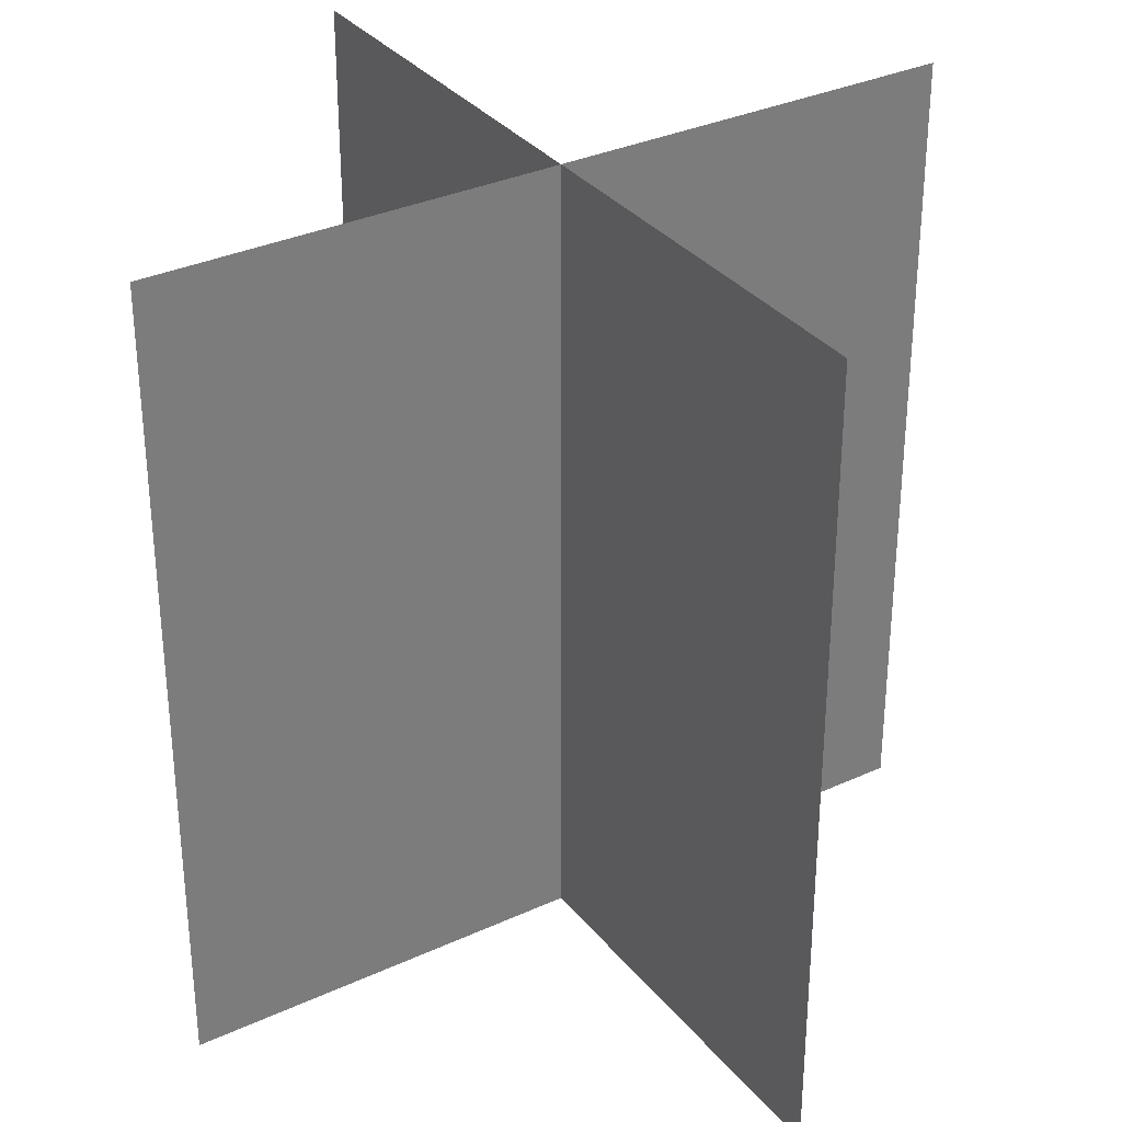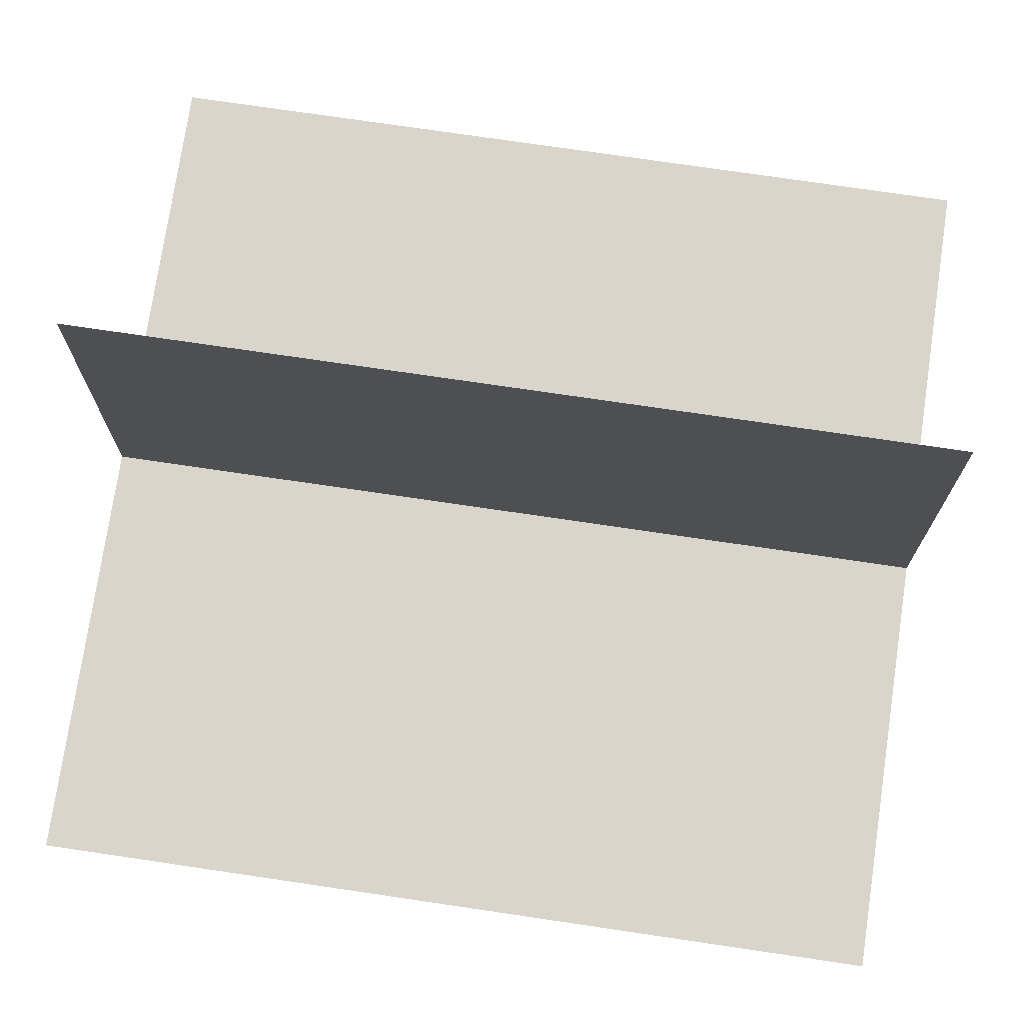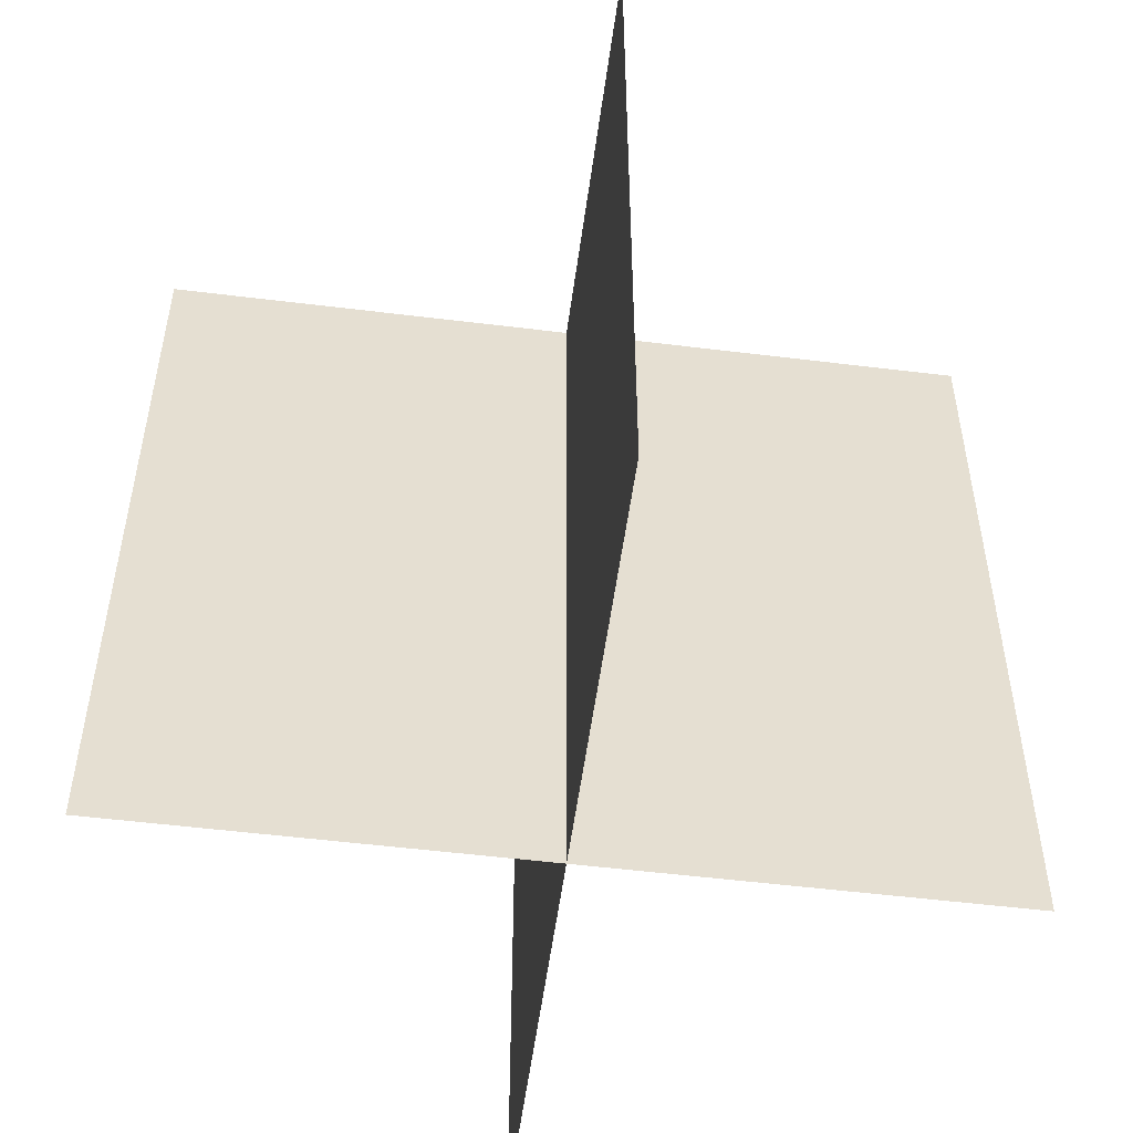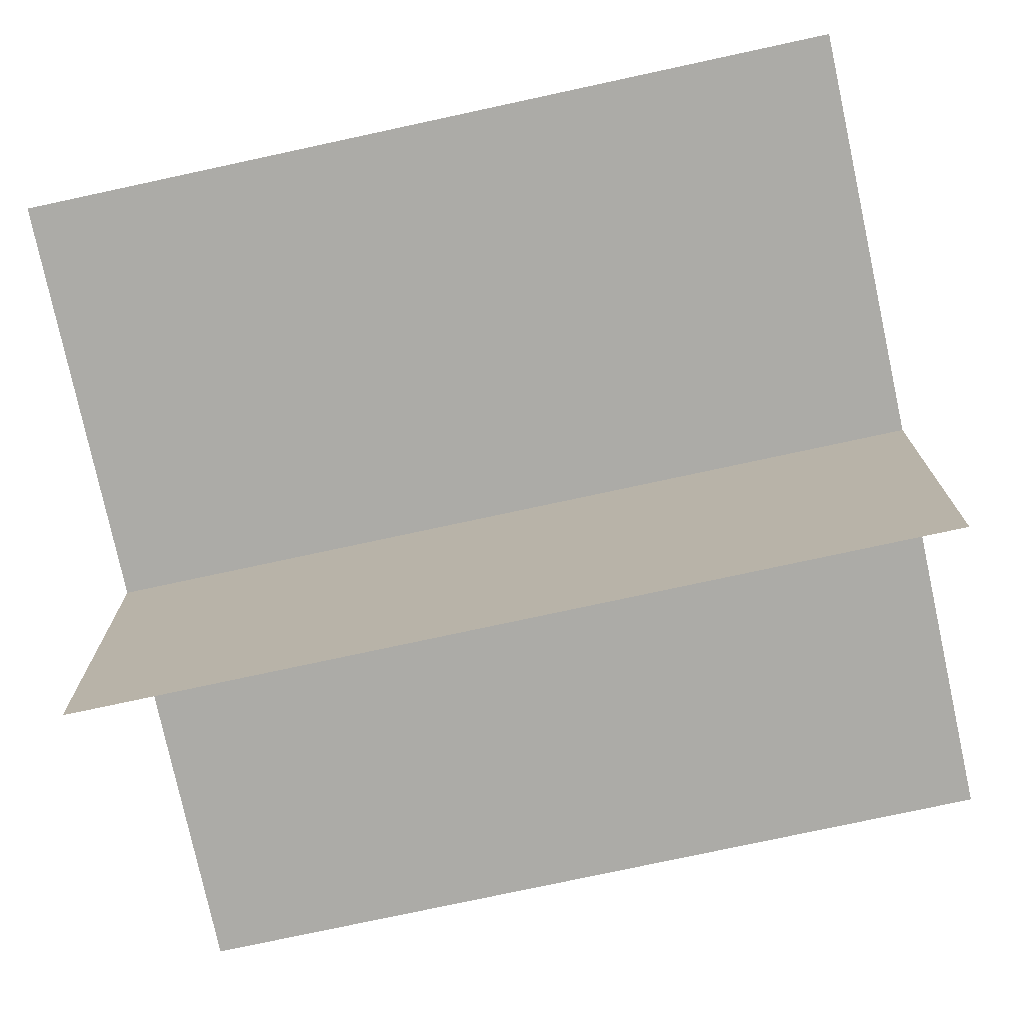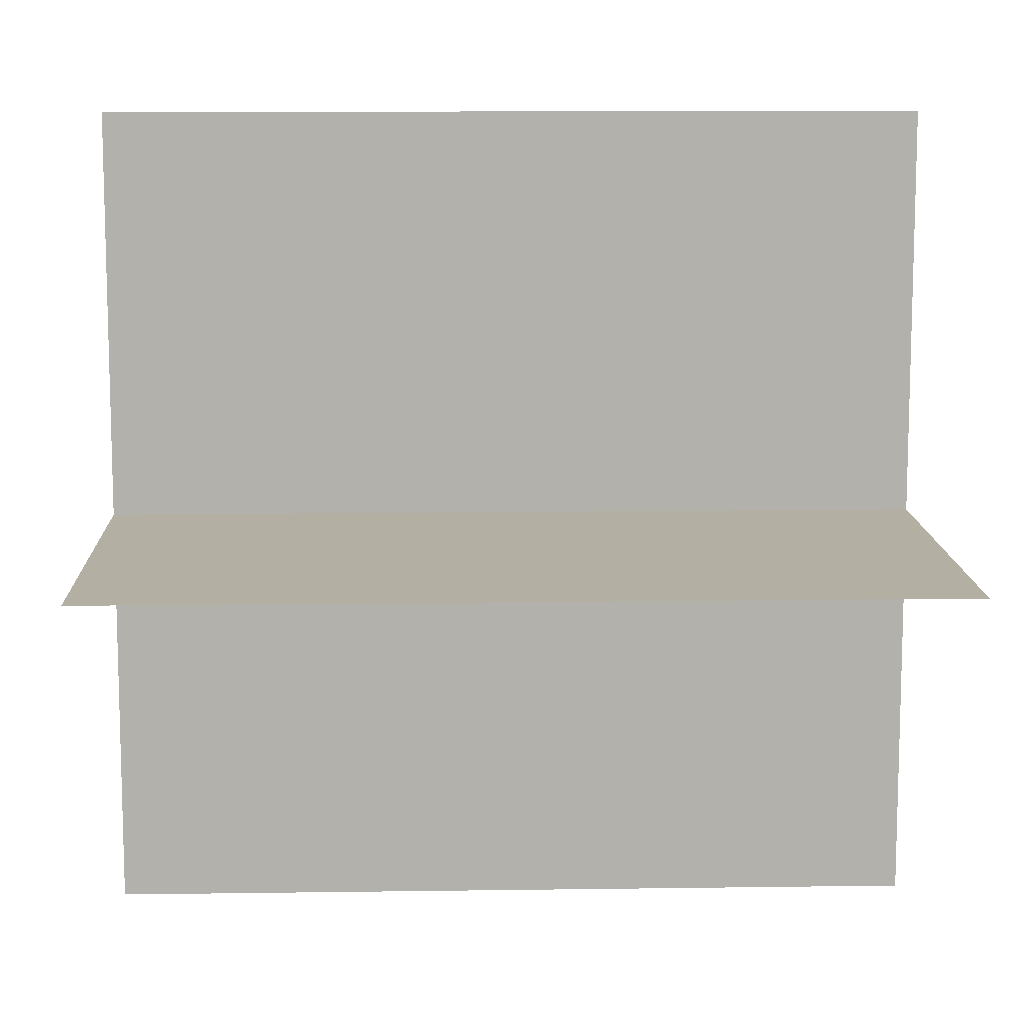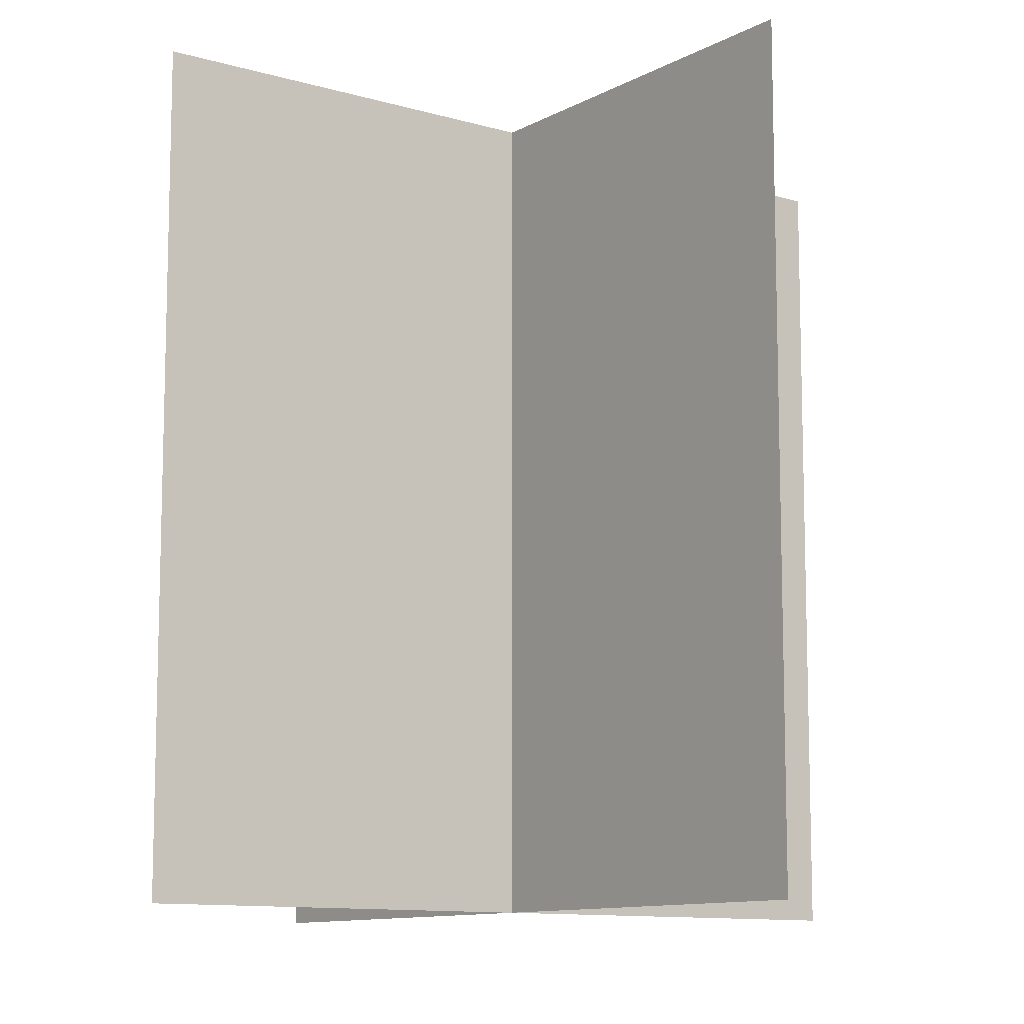
<metadata>
{"format":"obj","ext":"obj","renderer":"f3d","projection":"perspective","resolution":1024,"background":"white","views":[{"elev":33.0,"azim":57.6,"up":"+Y"},{"elev":74.4,"azim":-81.6,"up":"+Z"},{"elev":-53.4,"azim":-7.5,"up":"+Y"},{"elev":-76.3,"azim":-77.8,"up":"+Z"},{"elev":11.2,"azim":88.0,"up":"+Z"},{"elev":-10.6,"azim":53.5,"up":"+Y"}]}
</metadata>
<code>
v 0.5 0 5.96e-08
v 0.5 1 5.96e-08
v 0.5 1 1
v 0.5 0 1
v 0 0 0.5
v 0 1 0.5
v 1 1 0.5
v 1 0 0.5
g cep_innkeeper_candelabra
f 1 2 3 4
f 5 6 7 8
f 4 3 2 1
f 8 7 6 5

</code>
